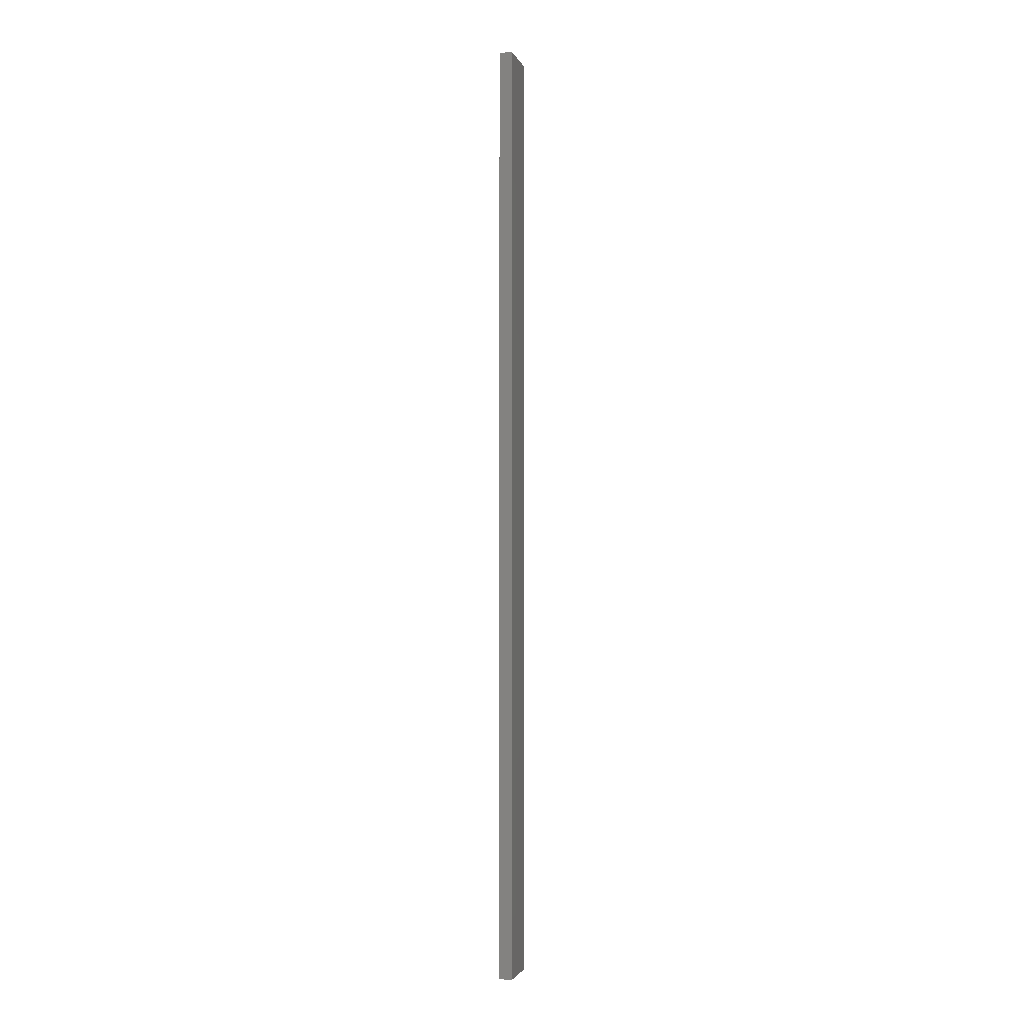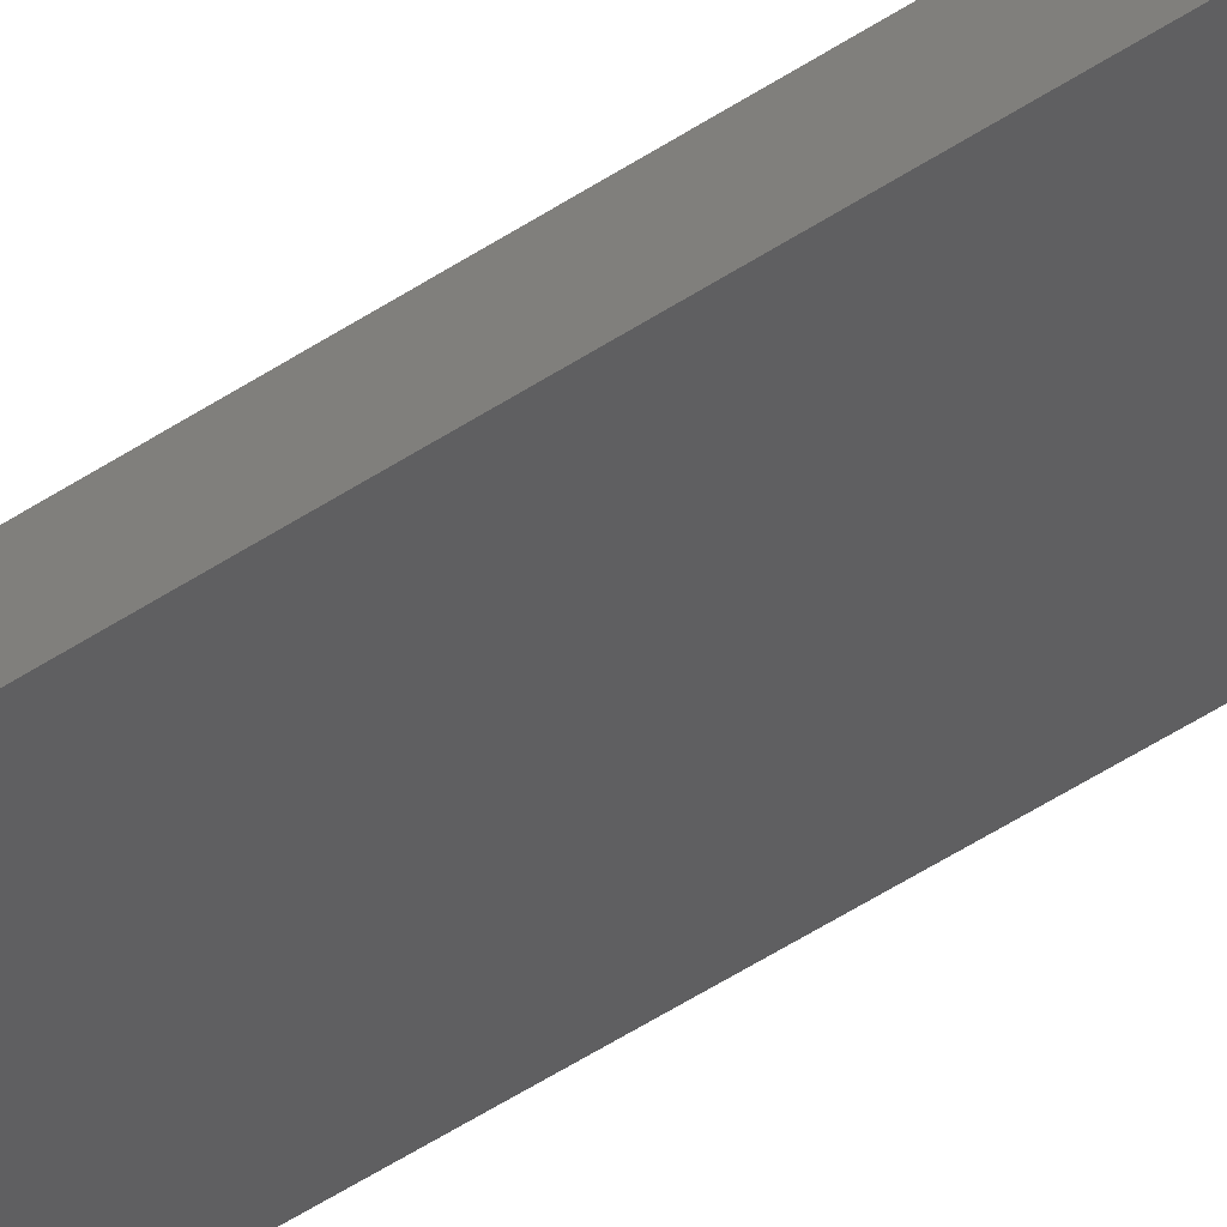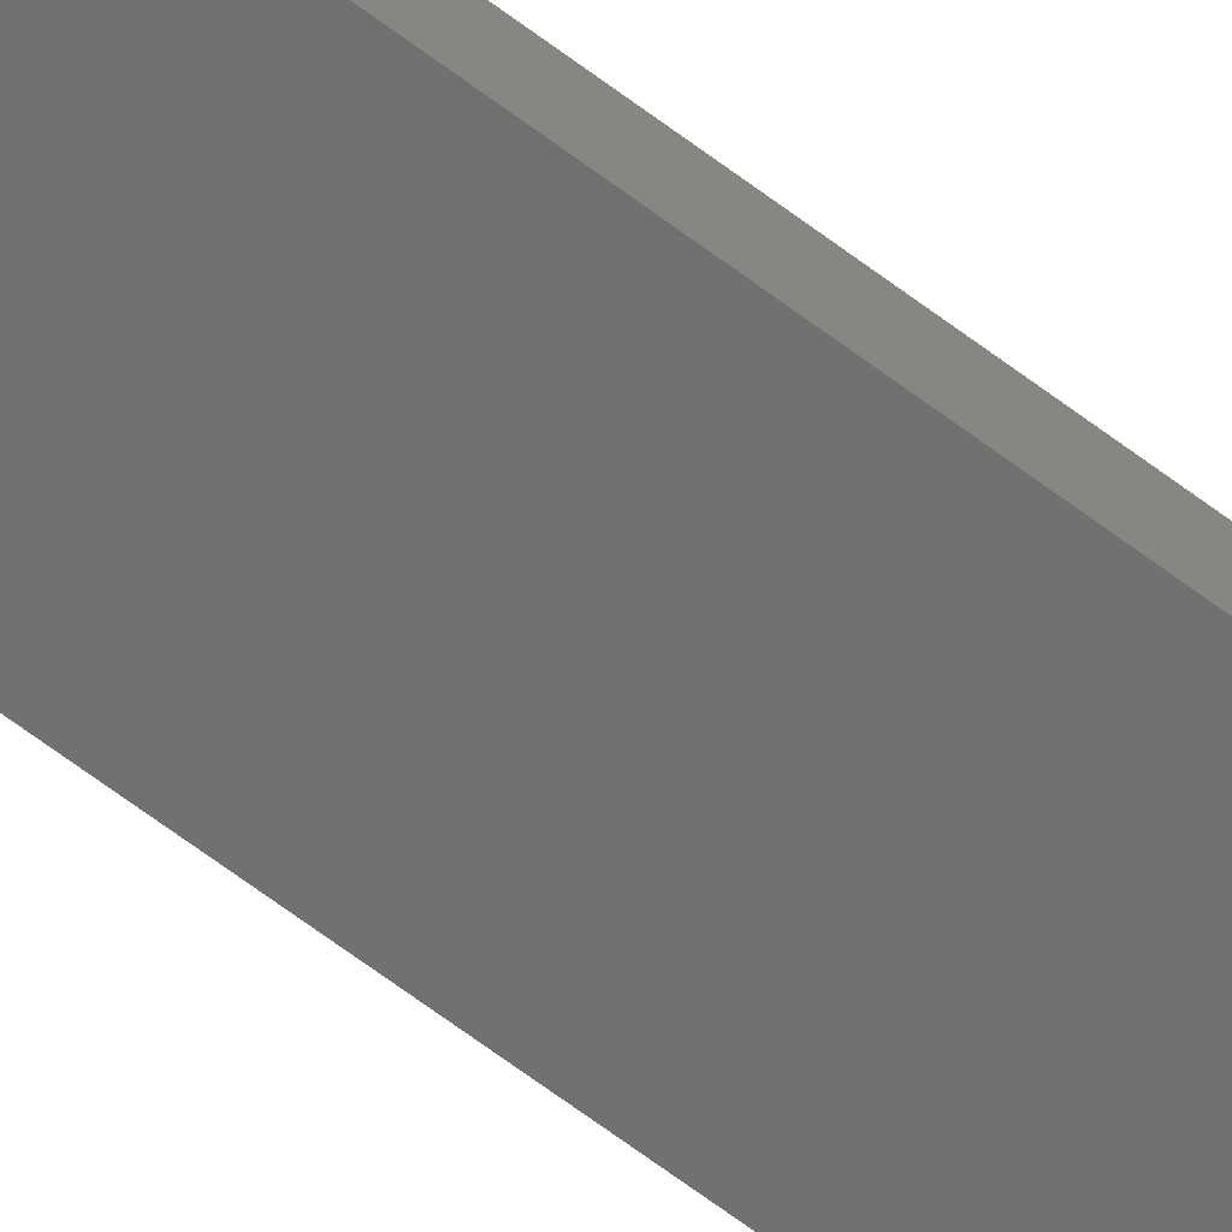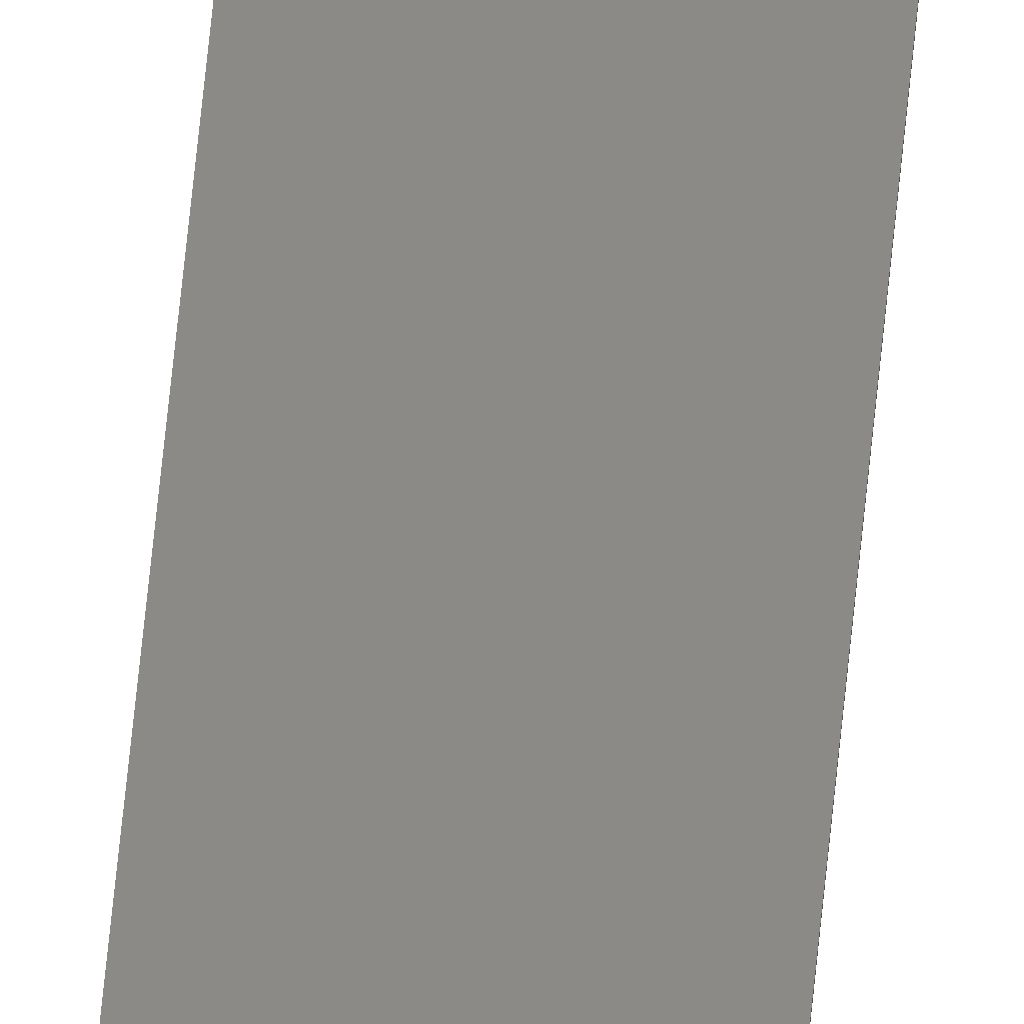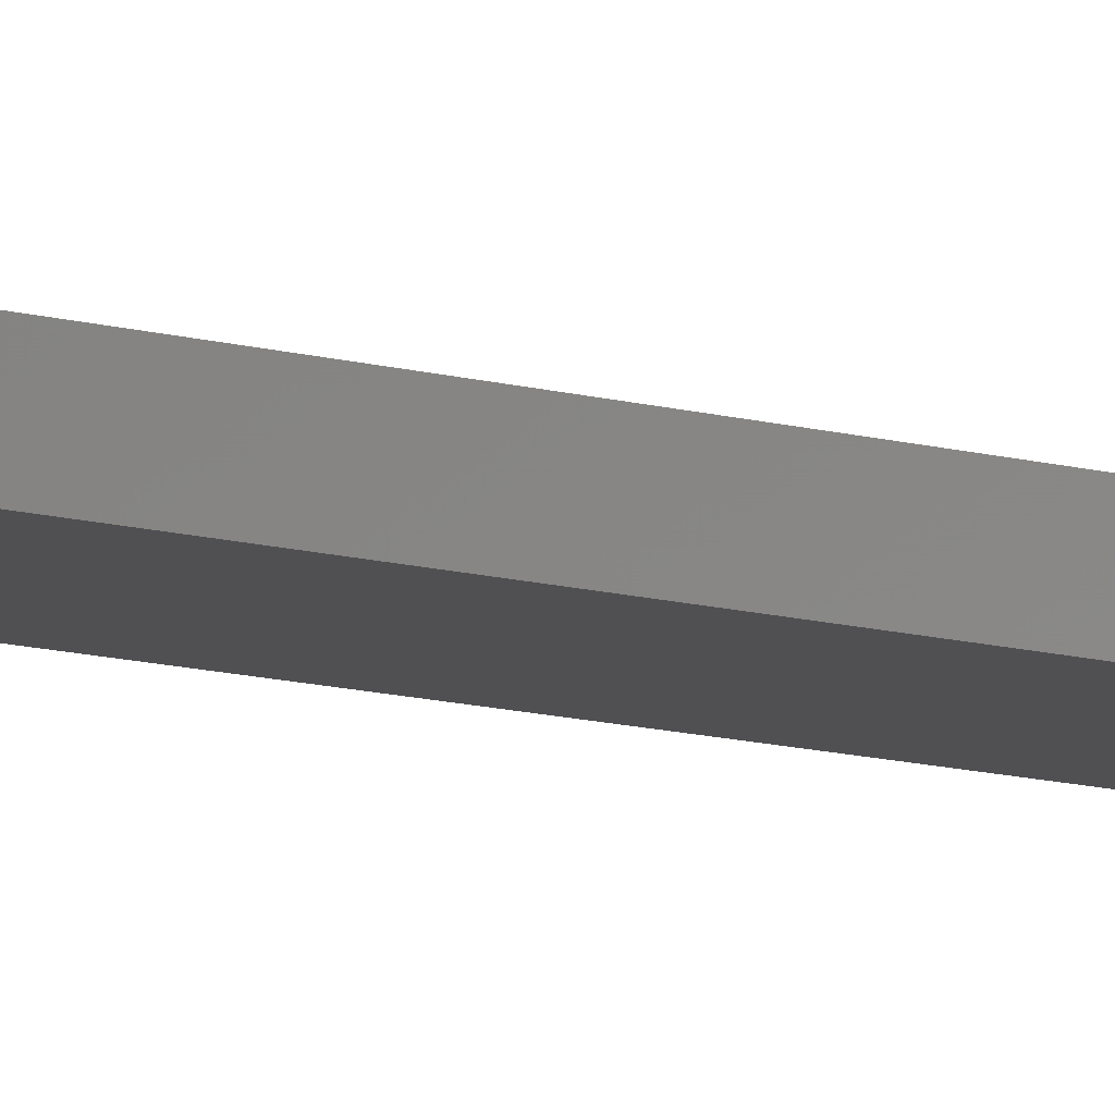
<metadata>
{"format":"stl","ext":"stl","renderer":"f3d","projection":"perspective","resolution":1024,"background":"white","views":[{"elev":-2.4,"azim":104.2,"up":"+Z"},{"elev":-38.3,"azim":-47.8,"up":"+Y"},{"elev":-62.2,"azim":-128.1,"up":"+Y"},{"elev":79.6,"azim":6.1,"up":"+Y"},{"elev":-6.4,"azim":38.8,"up":"+Y"}]}
</metadata>
<code>
# stl→obj: 16 verts, 28 faces
v 0.4446 4.351 29.51
v 0.3779 4.351 29.51
v 0.3779 4.351 33.1
v 0.4446 4.351 33.1
v 0.5112 4.351 29.51
v 0.5112 4.351 33.1
v 0.5779 4.351 29.51
v 0.5779 4.351 33.1
v 0.5778 4.301 29.51
v 0.5778 4.301 33.1
v 0.3779 4.301 33.1
v 0.4445 4.301 29.51
v 0.4445 4.301 33.1
v 0.3779 4.301 29.51
v 0.5112 4.301 29.51
v 0.5112 4.301 33.1
f 1 2 3
f 1 3 4
f 5 4 6
f 5 1 4
f 7 6 8
f 7 5 6
f 9 7 8
f 9 8 10
f 11 12 13
f 14 12 11
f 13 15 16
f 12 15 13
f 16 9 10
f 15 9 16
f 2 14 11
f 2 11 3
f 9 15 7
f 15 5 7
f 12 1 15
f 15 1 5
f 14 2 12
f 12 2 1
f 16 10 8
f 6 16 8
f 4 13 16
f 4 16 6
f 3 11 13
f 3 13 4

</code>
